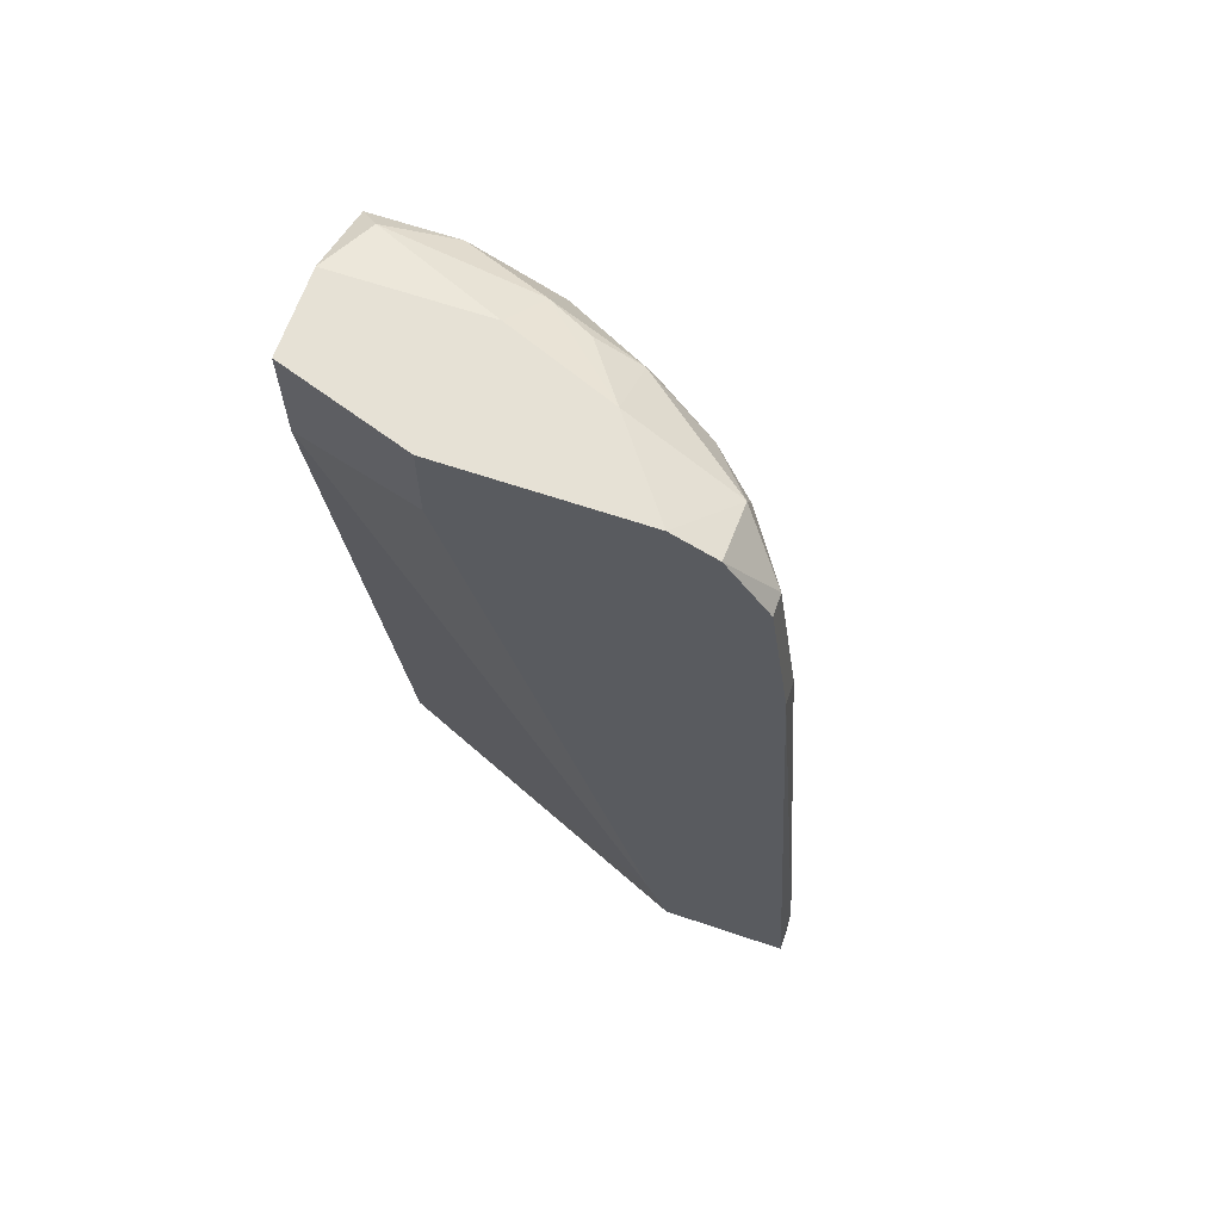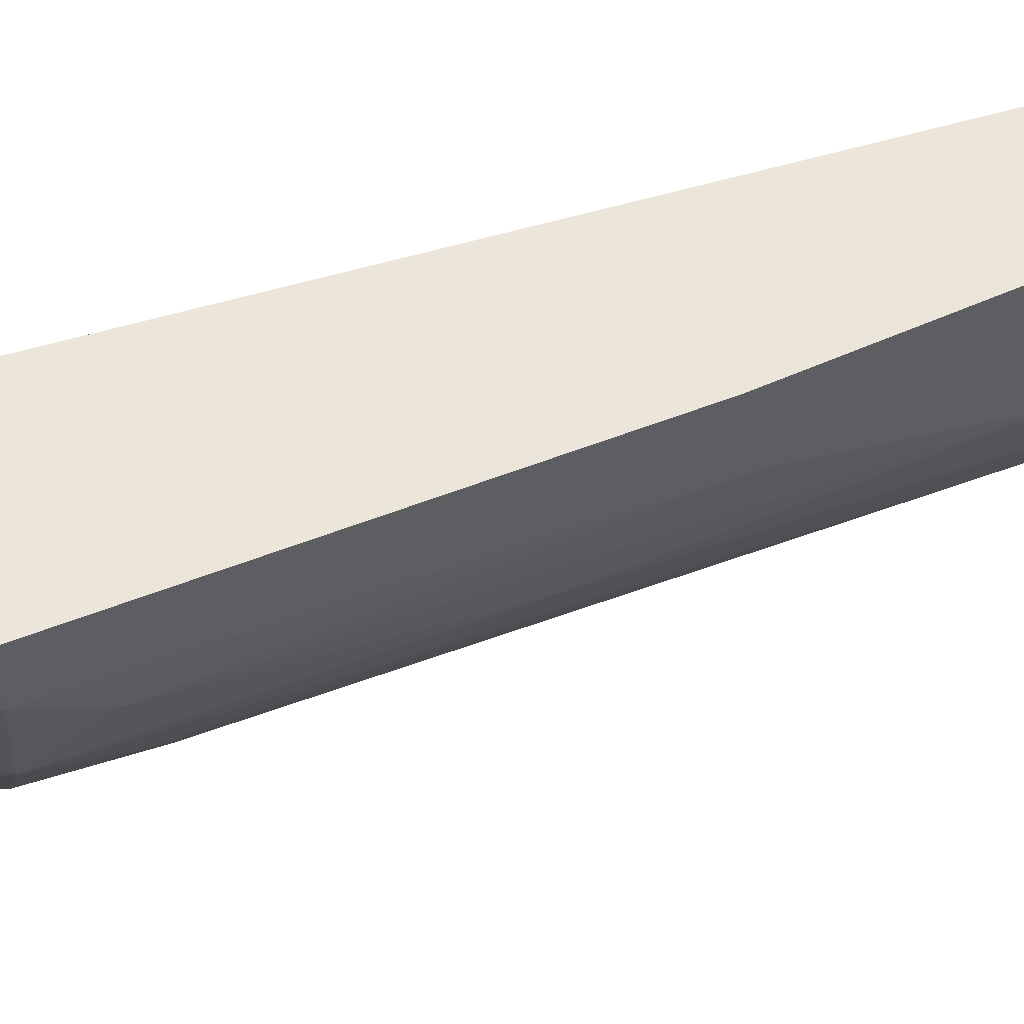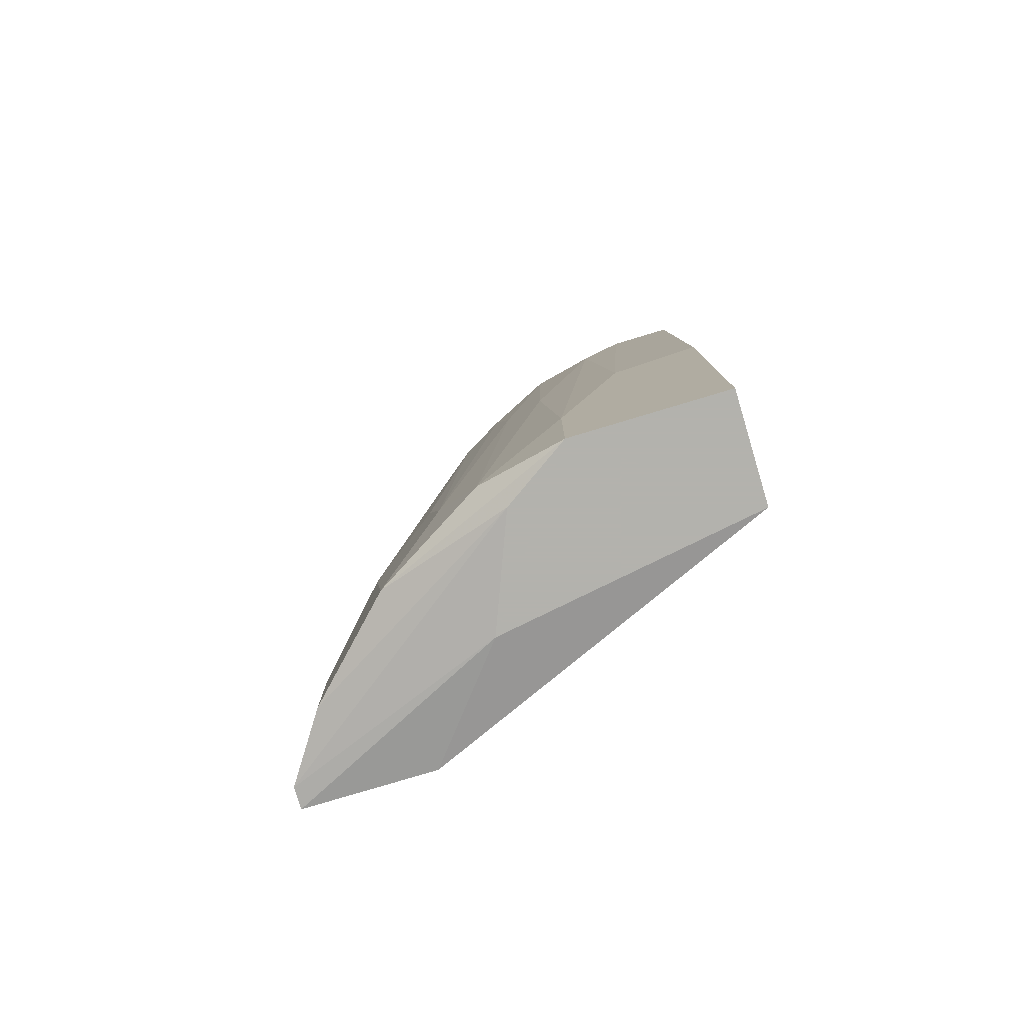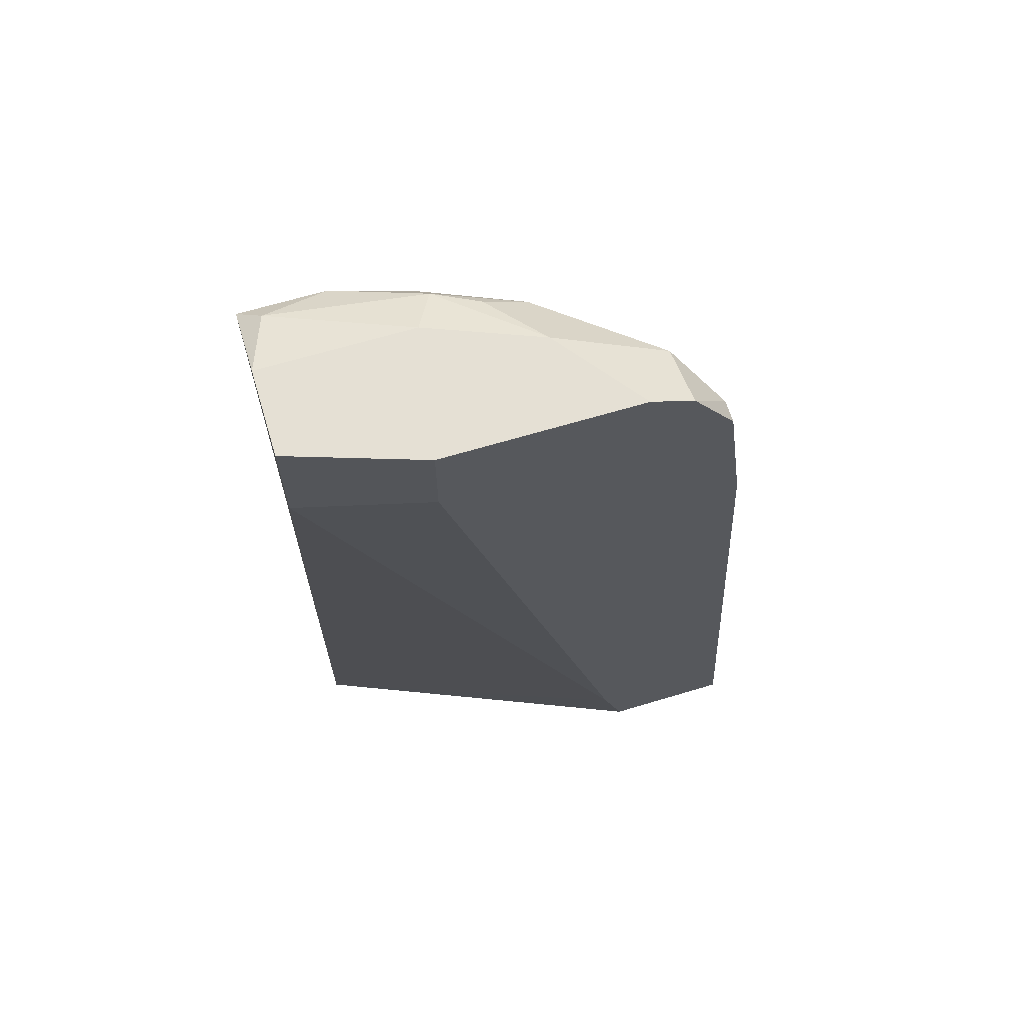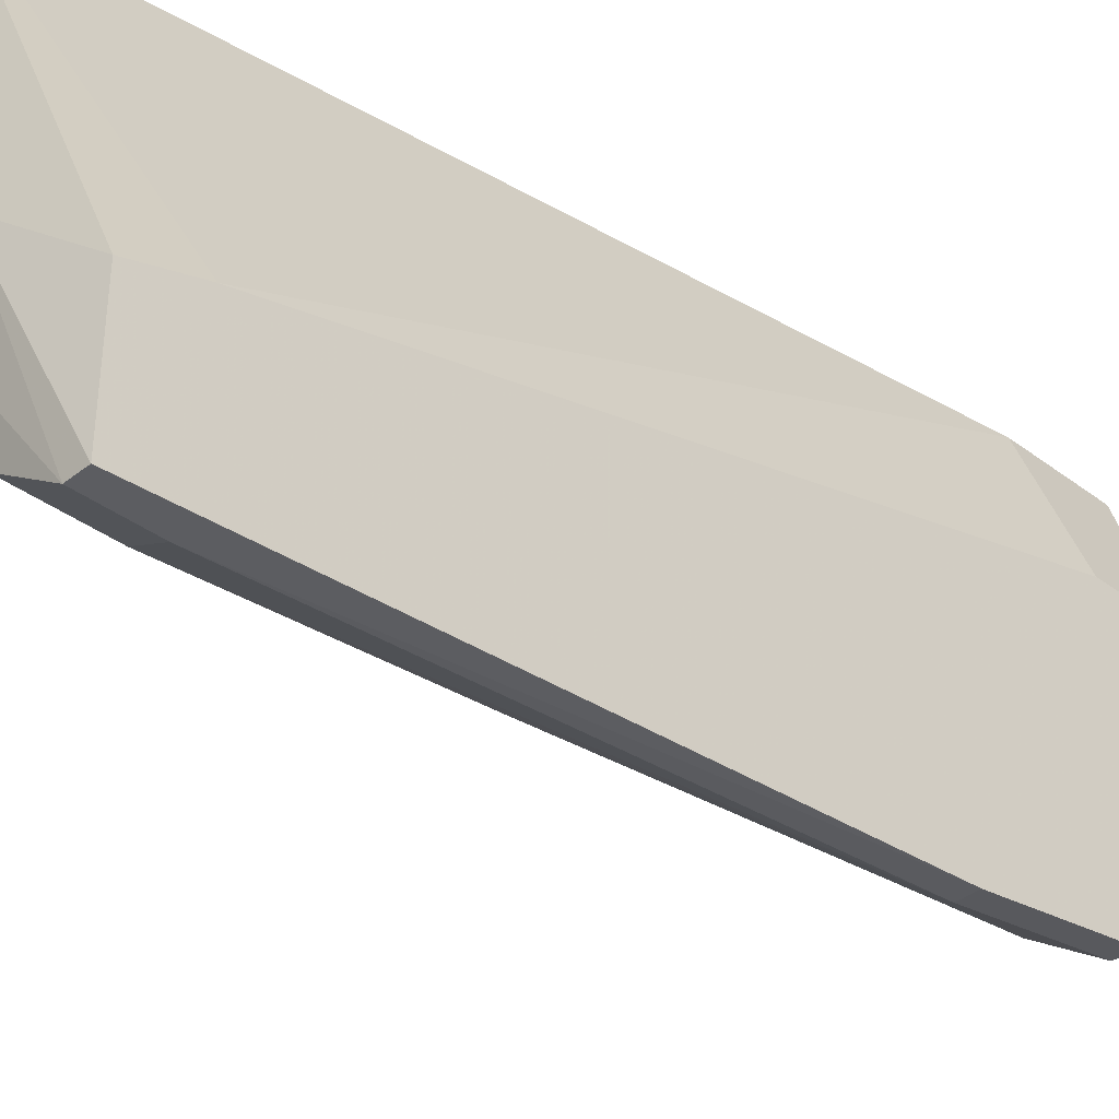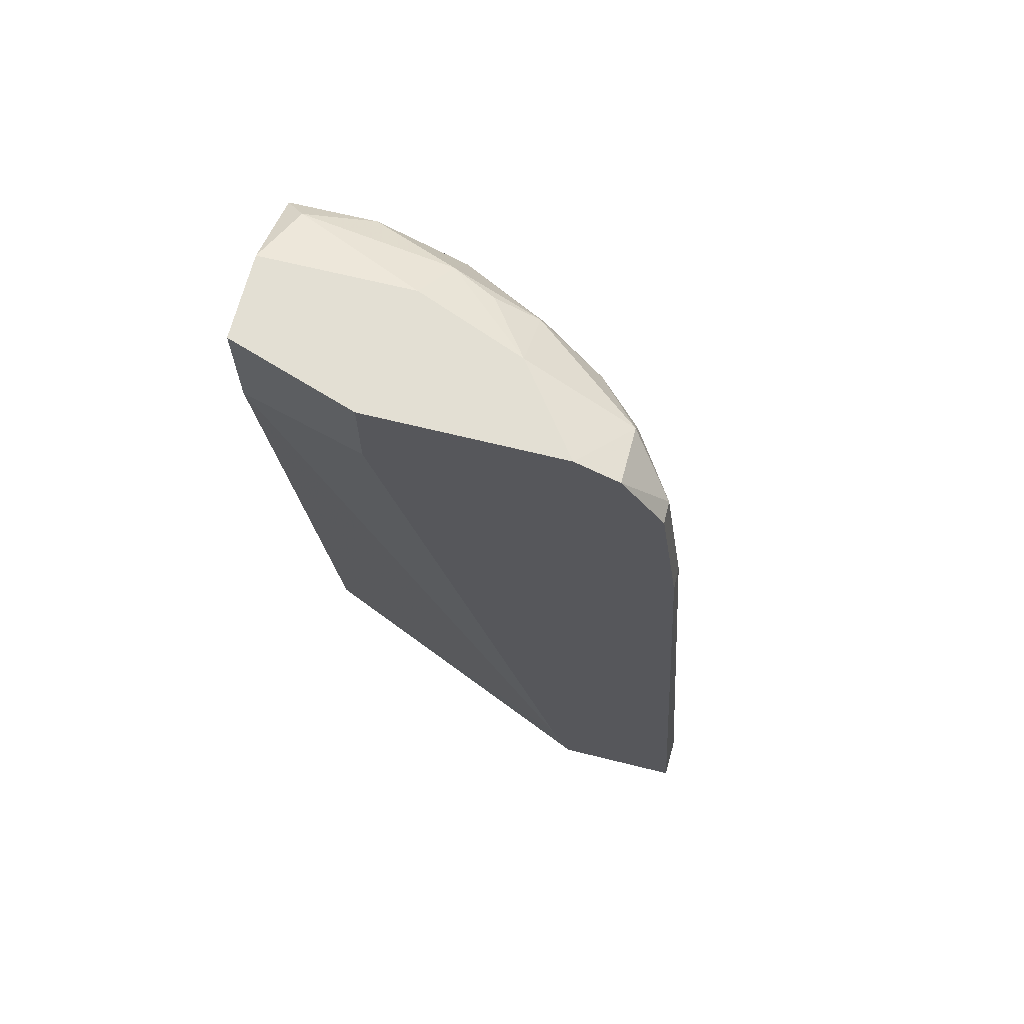
<metadata>
{"format":"obj","ext":"obj","renderer":"f3d","projection":"perspective","resolution":1024,"background":"white","views":[{"elev":64.8,"azim":-71.2,"up":"+Z"},{"elev":55.5,"azim":64.8,"up":"+Y"},{"elev":-79.4,"azim":106.7,"up":"+Z"},{"elev":65.8,"azim":-106.8,"up":"+Z"},{"elev":-36.6,"azim":-134.4,"up":"+Y"},{"elev":66.9,"azim":-76.0,"up":"+Z"}]}
</metadata>
<code>
v 0.01764 0.000892 -0.02778
v 0.01764 -0.011 0.01186
v 0.01764 -0.01596 -0.01985
v 0.01764 -0.009019 0.01285
v 0.0216 -0.01001 -0.02678
v 0.0216 -0.002083 0.009879
v 0.0216 0.000892 0.009879
v 0.0216 -0.004064 0.006905
v 0.0216 -0.007036 -0.005978
v 0.0117 -0.02091 -0.02678
v 0.0117 -0.02091 -0.02381
v 0.0117 -0.01893 0.002941
v 0.0117 -0.01793 0.009879
v 0.01269 0.000892 0.01384
v 0.01269 0.000892 0.008885
v 0.01368 -0.01596 0.01186
v 0.01467 -0.011 0.01384
v 0.01467 -0.01596 0.009879
v 0.01467 -0.01893 -0.02678
v 0.01467 -0.01893 -0.02282
v 0.01467 -0.01793 -0.01092
v 0.01566 -0.011 -0.02778
v 0.0107 -0.005056 0.01384
v 0.0107 -0.005056 0.009879
v 0.0107 -0.02091 -0.02678
v 0.0107 -0.01397 0.01384
v 0.0107 -0.01397 -0.02381
v 0.0107 -0.01496 -0.02678
v 0.0107 -0.01596 0.01285
v 0.0107 -0.01893 0.002941
v 0.0107 -0.01793 0.009879
v 0.01863 -0.01199 0.004921
v 0.01863 -0.01496 -0.02678
v 0.01863 -0.011 0.009879
v 0.01863 -0.007036 0.01285
v 0.02259 -0.006046 -0.02778
v 0.02259 -0.006046 -0.02183
v 0.02259 0.000892 -0.02778
v 0.02259 0.000892 -0.01092
v 0.02259 -0.003073 -0.01192
v 0.01962 -0.01001 0.005915
v 0.01962 -0.000101 0.01285
v 0.01962 -0.01298 -0.01787
v 0.01665 -0.01397 0.009879
v 0.01665 -0.006046 0.01384
v 0.01665 0.000892 0.01384
v 0.01665 -0.01596 -0.008944
v 0.02061 -0.01199 -0.02381
v 0.02061 0.000892 0.01186
v 0.02061 -0.007036 0.009879
v 0.02061 -0.003073 0.01186
v 0.02061 -0.009019 -0.02778
v 0.02061 -0.009019 -0.002013
f 42 51 49
f 36 22 1
f 1 14 7
f 27 25 23
f 36 1 38
f 1 7 38
f 23 25 29
f 14 1 15
f 1 27 15
f 23 14 15
f 36 38 40
f 14 23 17
f 22 25 28
f 1 22 28
f 25 27 28
f 27 1 28
f 3 43 32
f 44 3 32
f 29 25 30
f 12 13 30
f 12 30 11
f 30 25 11
f 36 5 33
f 3 19 33
f 27 23 24
f 15 27 24
f 23 15 24
f 38 7 39
f 40 38 39
f 5 36 37
f 36 40 37
f 40 8 37
f 7 14 46
f 14 17 46
f 29 13 16
f 13 12 18
f 12 21 18
f 44 16 18
f 16 13 18
f 43 3 48
f 32 43 48
f 33 5 48
f 3 33 48
f 23 29 26
f 17 23 26
f 29 16 26
f 16 17 26
f 8 50 9
f 5 37 9
f 37 8 9
f 19 3 20
f 12 11 20
f 11 19 20
f 21 12 20
f 48 5 53
f 9 50 53
f 5 9 53
f 50 8 6
f 8 40 6
f 39 7 6
f 40 39 6
f 51 50 6
f 7 51 6
f 42 46 45
f 46 17 45
f 4 17 2
f 16 44 2
f 17 16 2
f 22 36 52
f 36 33 52
f 33 19 52
f 17 4 35
f 50 51 35
f 51 42 35
f 45 17 35
f 42 45 35
f 4 2 35
f 2 50 35
f 44 32 34
f 50 2 34
f 2 44 34
f 32 48 41
f 53 50 41
f 48 53 41
f 50 34 41
f 34 32 41
f 3 44 47
f 44 18 47
f 18 21 47
f 20 3 47
f 21 20 47
f 13 29 31
f 29 30 31
f 30 13 31
f 25 22 10
f 11 25 10
f 19 11 10
f 22 52 10
f 52 19 10
f 7 46 49
f 46 42 49
f 51 7 49

</code>
